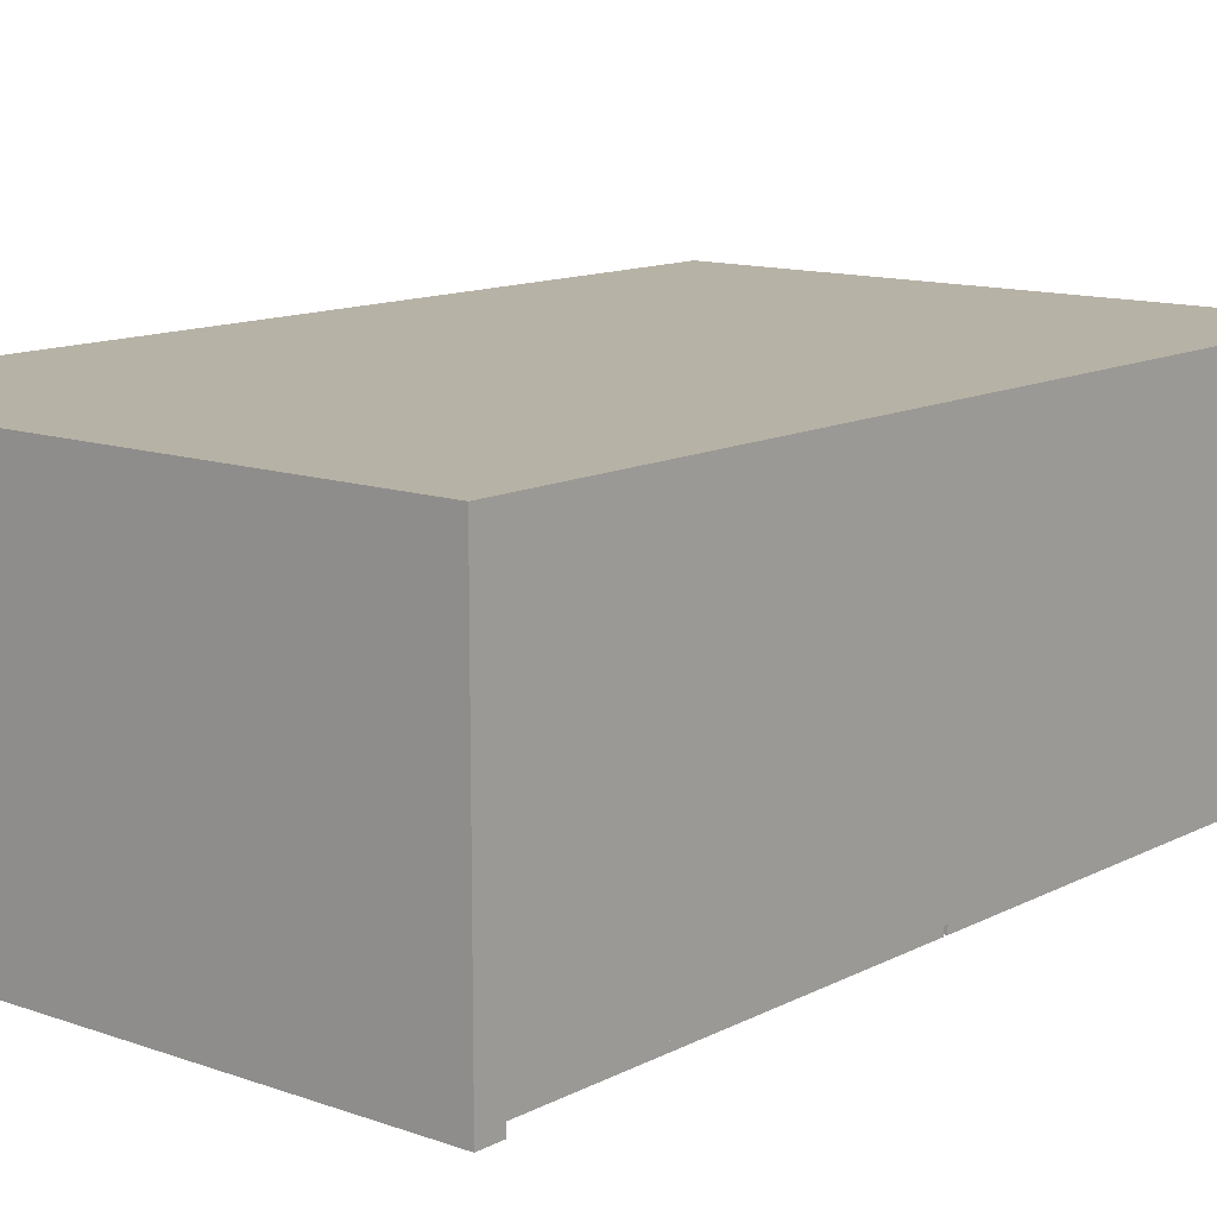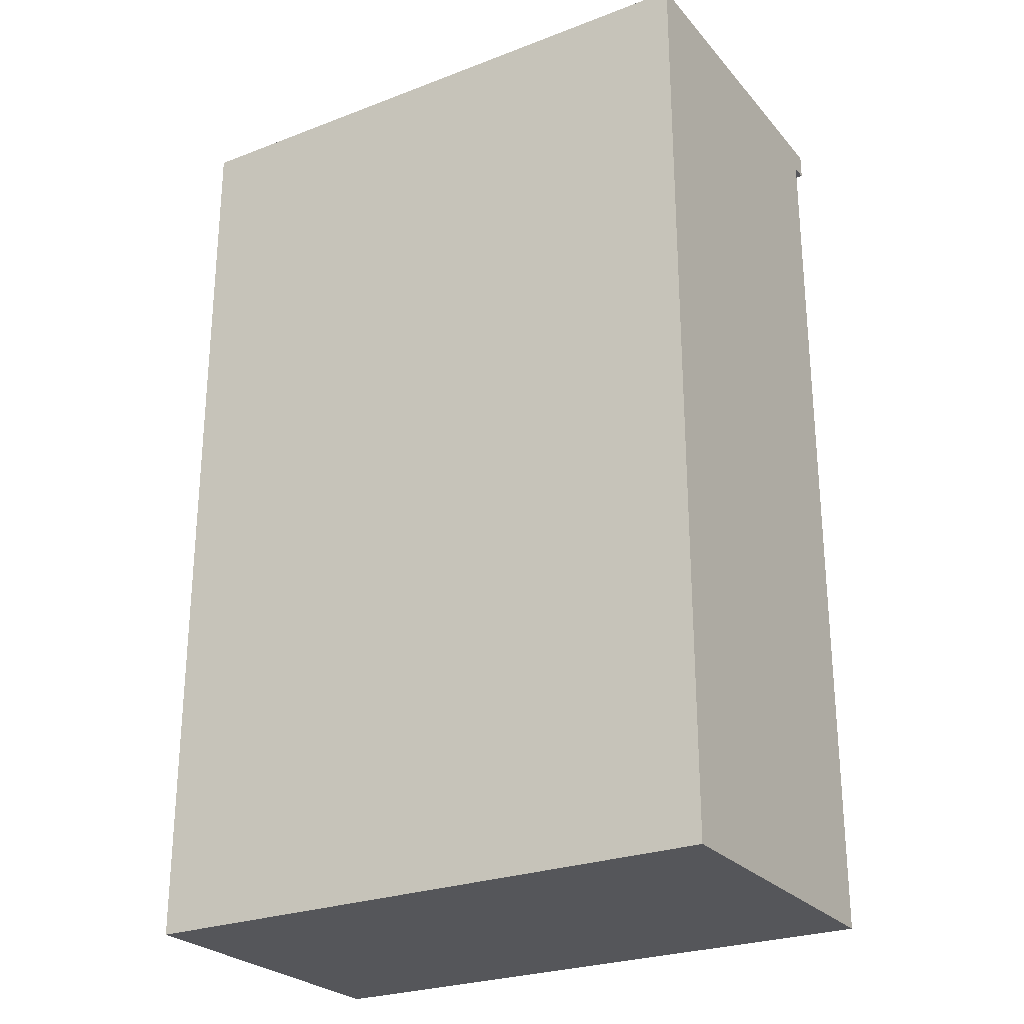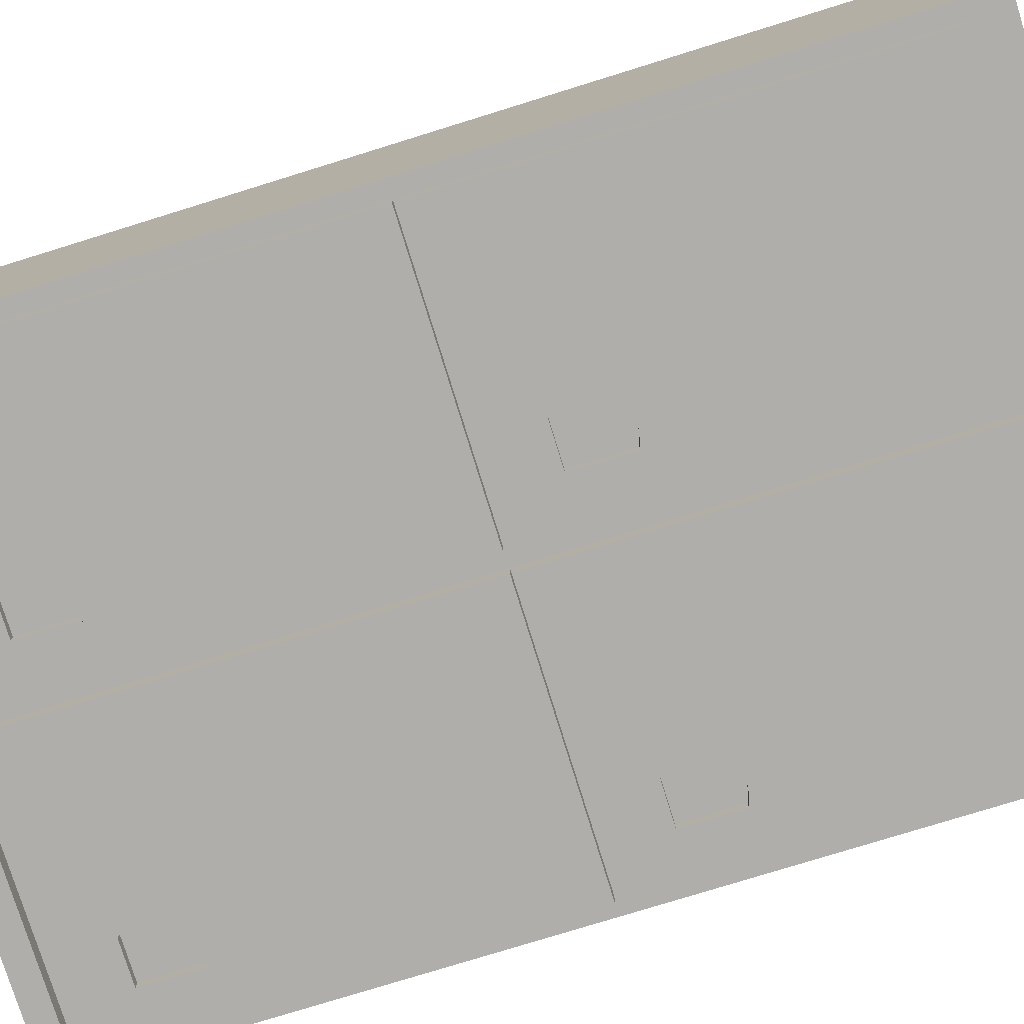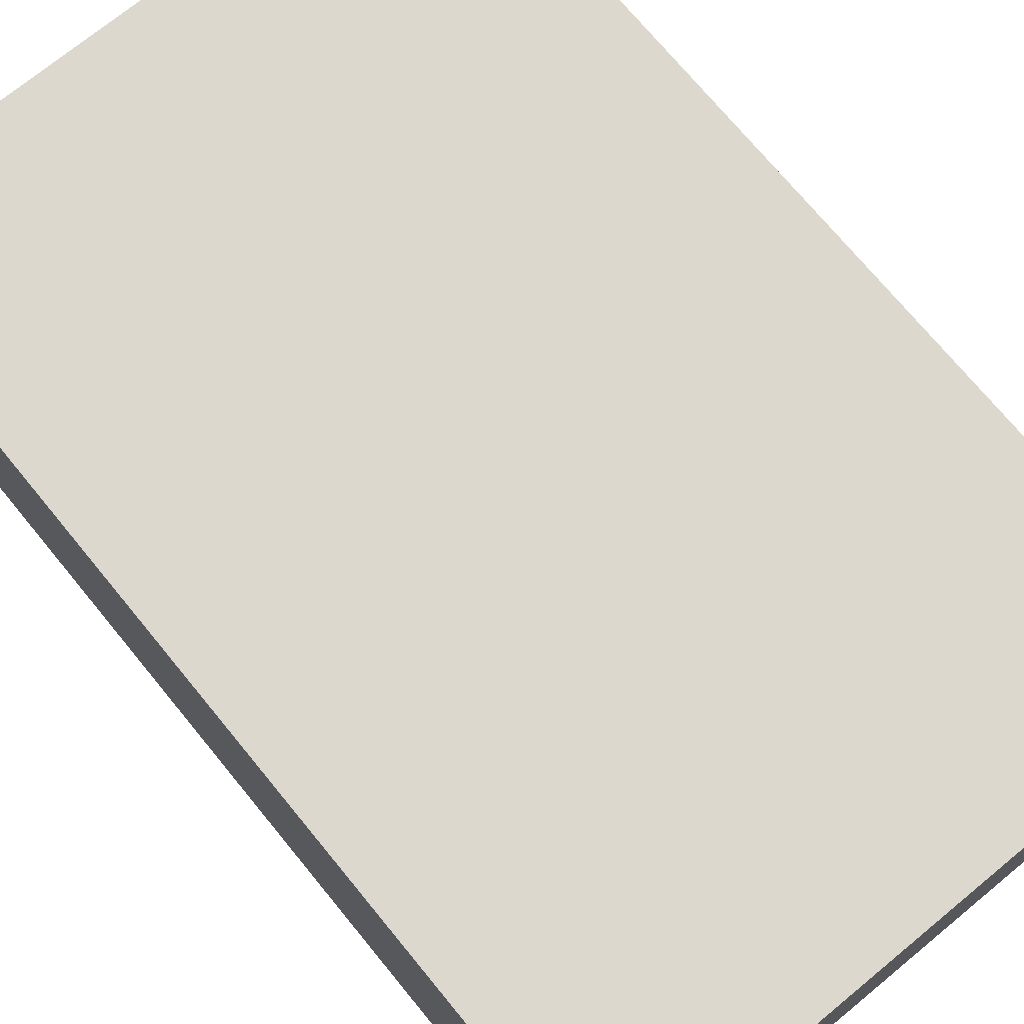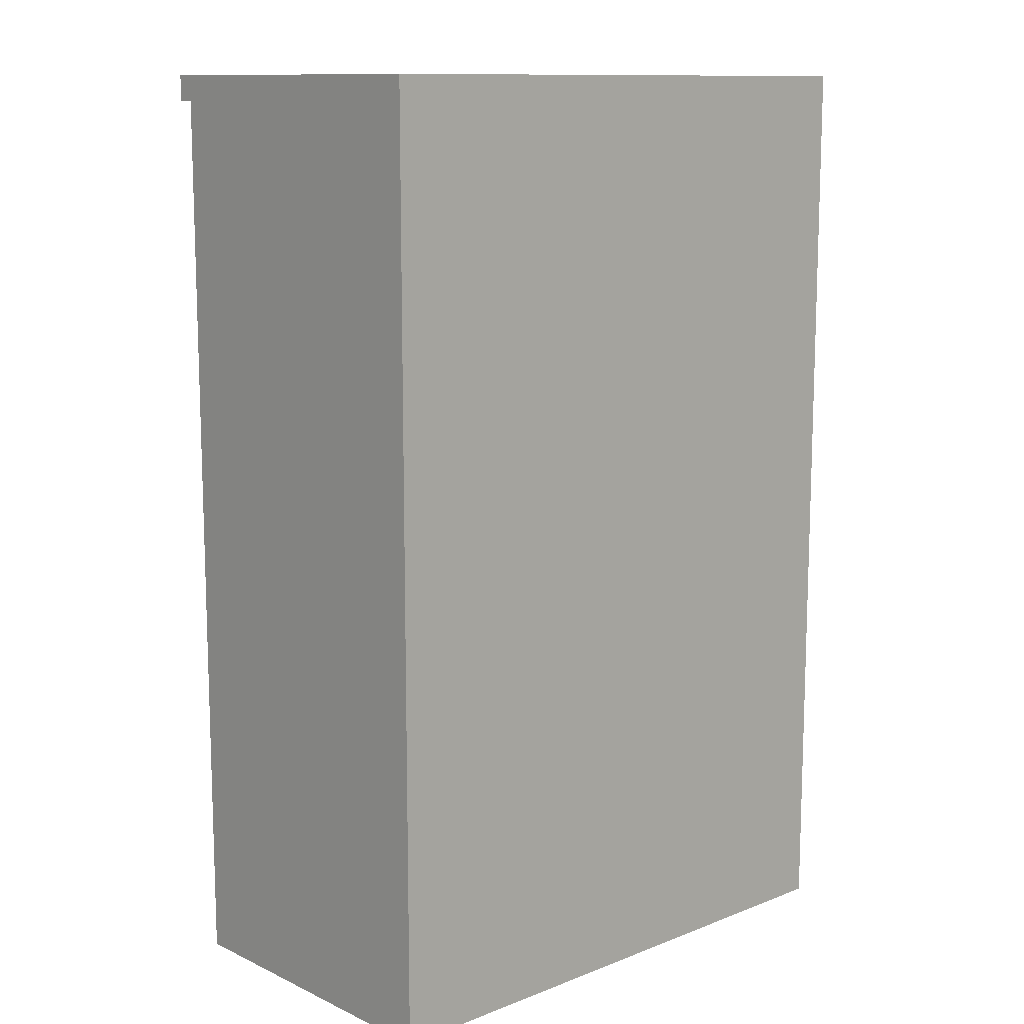
<metadata>
{"format":"obj","ext":"obj","renderer":"f3d","projection":"perspective","resolution":1024,"background":"white","views":[{"elev":12.3,"azim":39.8,"up":"+Y"},{"elev":-26.1,"azim":-148.9,"up":"+Z"},{"elev":-77.8,"azim":107.2,"up":"+Y"},{"elev":72.6,"azim":140.6,"up":"+Y"},{"elev":11.7,"azim":137.4,"up":"+Z"}]}
</metadata>
<code>
g 본체8
v -2.8 0.2 -3
v 0.4 0.2 -3
v 0.4 0.2 -8.05
v -2.8 0.2 -8.05
v -2.275 0.1 -4.35
v -2.172 0.1 -4.389
v -2.063 0.1 -4.4
v -1.955 0.1 -4.383
v -1.854 0.1 -4.338
v -1.769 0.1 -4.27
v -1.704 0.1 -4.181
v -1.663 0.1 -4.08
v -1.65 0.1 -3.971
v -1.665 0.1 -3.862
v -1.708 0.1 -3.761
v -1.775 0.1 -3.674
v -2.275 0.1 -3.674
v -2.8 0 -3
v 0.4 0 -3
v -2.8 0 -8.05
v -1.775 0 -3.674
v -1.775 -0.02 -3.674
v -2.275 -0.02 -3.674
v 0.4 0 -8.05
v -1.708 0 -3.761
v -1.665 0 -3.862
v -1.65 0 -3.971
v -1.663 0 -4.08
v -1.704 0 -4.181
v -1.769 0 -4.27
v -1.854 0 -4.338
v -1.955 0 -4.383
v -2.063 0 -4.4
v -2.172 0 -4.389
v -2.275 0 -4.35
v -2.356 0 -4.294
v -2.422 0 -4.22
v -2.47 0 -4.133
v -2.495 0 -4.037
v -2.498 0 -3.938
v -2.478 0 -3.841
v -2.437 0 -3.752
v -2.375 0 -3.674
v -2.375 0 -3.4
v -1.775 0 -3.4
v -1.775 -0.02 -3.4
v -2.275 -0.02 -4.35
v -2.356 -0.02 -4.294
v -2.422 -0.02 -4.22
v -2.47 -0.02 -4.133
v -2.495 -0.02 -4.037
v -2.498 -0.02 -3.938
v -2.478 -0.02 -3.841
v -2.437 -0.02 -3.752
v -2.375 -0.02 -3.674
v -2.375 -0.02 -3.4
f 2 3 1
f 1 3 4
f 5 6 17
f 17 6 7
f 17 7 8
f 8 9 17
f 17 9 16
f 16 9 10
f 16 10 15
f 15 10 11
f 15 11 14
f 14 11 12
f 14 12 13
f 18 19 1
f 1 19 2
f 20 18 4
f 4 18 1
f 16 21 17
f 17 21 23
f 23 21 22
f 24 20 3
f 3 20 4
f 24 31 20
f 20 31 32
f 20 32 33
f 19 28 24
f 24 28 29
f 24 29 30
f 18 45 19
f 19 45 26
f 19 26 27
f 20 39 18
f 18 39 40
f 18 40 41
f 21 25 45
f 45 25 26
f 27 28 19
f 30 31 24
f 33 34 20
f 20 34 35
f 20 35 36
f 36 37 20
f 20 37 38
f 20 38 39
f 41 42 18
f 18 42 44
f 18 44 45
f 42 43 44
f 19 24 2
f 2 24 3
f 21 16 25
f 25 16 15
f 25 15 26
f 26 15 14
f 26 14 27
f 27 14 13
f 27 13 28
f 28 13 12
f 28 12 29
f 29 12 11
f 29 11 30
f 30 11 10
f 30 10 31
f 31 10 9
f 31 9 32
f 32 9 8
f 32 8 33
f 33 8 7
f 33 7 34
f 34 7 6
f 34 6 35
f 35 6 5
f 21 45 22
f 22 45 46
f 5 17 35
f 35 17 23
f 35 23 47
f 55 43 54
f 54 43 42
f 54 42 53
f 53 42 41
f 53 41 52
f 52 41 40
f 52 40 51
f 51 40 39
f 51 39 50
f 50 39 38
f 50 38 49
f 49 38 37
f 49 37 48
f 48 37 36
f 48 36 47
f 47 36 35
f 44 43 56
f 56 43 55
f 45 44 46
f 46 44 56
f 22 46 23
f 23 46 56
f 23 56 55
f 55 54 23
f 23 54 53
f 23 53 52
f 52 51 23
f 23 51 50
f 23 50 49
f 49 48 23
f 23 48 47
g 본체9
v 1.625 -0.02 1.7
v 1.025 -0.02 1.7
v 1.025 -0.02 1.426
v 0.9635 -0.02 1.348
v 0.9216 -0.02 1.259
v 0.9016 -0.02 1.162
v 0.9046 -0.02 1.063
v 0.9304 -0.02 0.9672
v 0.9776 -0.02 0.8802
v 1.044 -0.02 0.8065
v 1.125 -0.02 0.75
v 1.125 -0.02 1.426
v 1.625 -0.02 1.426
v 1.625 0 1.7
v 1.025 0 1.7
v 1.025 0 1.426
v 0.9635 0 1.348
v 0.9216 0 1.259
v 0.9016 0 1.162
v 0.9046 0 1.063
v 0.9304 0 0.9672
v 0.9776 0 0.8802
v 1.044 0 0.8065
v 1.125 0 0.75
v 1.125 0.1 0.75
v 1.125 0.1 1.426
v 1.625 0 1.426
v 1.625 0.1 1.426
v 1.692 0.1 1.339
v 1.735 0.1 1.238
v 1.75 0.1 1.129
v 1.737 0.1 1.02
v 1.696 0.1 0.9185
v 1.631 0.1 0.8303
v 1.546 0.1 0.7617
v 1.445 0.1 0.7174
v 1.337 0.1 0.7002
v 1.228 0.1 0.7113
v 1.228 0 0.7113
v 1.337 0 0.7002
v 1.445 0 0.7174
v 1.546 0 0.7617
v 1.631 0 0.8303
v 1.696 0 0.9185
v 1.737 0 1.02
v 1.75 0 1.129
v 1.735 0 1.238
v 1.692 0 1.339
v 3.8 0.2 2.1
v 3.8 0 2.1
v 3.8 0 -2.95
v 3.8 0.2 -2.95
v 0.6 0 -2.95
v 0.6 0 2.1
v 0.6 0.2 -2.95
v 0.6 0.2 2.1
f 69 57 68
f 68 57 58
f 68 58 59
f 59 60 68
f 68 60 61
f 68 61 62
f 62 63 68
f 68 63 64
f 68 64 65
f 65 66 68
f 68 66 67
f 70 71 57
f 57 71 58
f 71 72 58
f 58 72 59
f 59 72 60
f 60 72 73
f 60 73 61
f 61 73 74
f 61 74 62
f 62 74 75
f 62 75 63
f 63 75 76
f 63 76 64
f 64 76 77
f 64 77 65
f 65 77 78
f 65 78 66
f 66 78 79
f 66 79 67
f 67 79 80
f 81 82 80
f 80 82 68
f 80 68 67
f 83 70 69
f 69 70 57
f 83 84 104
f 104 84 85
f 104 85 103
f 103 85 86
f 103 86 102
f 102 86 87
f 102 87 101
f 101 87 88
f 101 88 100
f 100 88 89
f 100 89 99
f 99 89 90
f 99 90 98
f 98 90 91
f 98 91 97
f 97 91 92
f 97 92 96
f 96 92 93
f 96 93 95
f 95 93 94
f 95 94 80
f 80 94 81
f 106 107 105
f 105 107 108
f 107 98 109
f 109 98 97
f 109 97 96
f 106 101 107
f 107 101 100
f 107 100 99
f 110 70 106
f 106 70 103
f 106 103 102
f 109 76 110
f 110 76 75
f 110 75 74
f 83 104 70
f 70 104 103
f 102 101 106
f 99 98 107
f 96 95 109
f 109 95 80
f 109 80 79
f 79 78 109
f 109 78 77
f 109 77 76
f 74 73 110
f 110 73 71
f 110 71 70
f 73 72 71
f 107 109 108
f 108 109 111
f 84 83 82
f 82 83 68
f 68 83 69
f 109 110 111
f 111 110 112
f 110 106 112
f 112 106 105
f 81 94 82
f 82 94 93
f 82 93 92
f 92 91 82
f 82 91 84
f 84 91 90
f 84 90 85
f 85 90 89
f 85 89 86
f 86 89 88
f 86 88 87
f 105 108 112
f 112 108 111
g 본체12
v -2.8 0.2 2.1
v 0.4 0.2 2.1
v 0.4 0.2 -2.95
v -2.8 0.2 -2.95
v 3.8 0.2 -3
v 3.8 0.2 -8.05
v 0.6 0.2 -8.05
v 0.6 0.2 -3
v 4 0.2 2.2
v -3 0.2 2.2
v -3 0.2 -8.5
v 4 0.2 -8.5
v -3 4.1 -8.5
v -3 4.1 2.5
v 4 4.1 2.5
v 4 4.1 -8.5
v -2.275 0.1 0.75
v -2.172 0.1 0.7113
v -2.063 0.1 0.7002
v -1.955 0.1 0.7174
v -1.854 0.1 0.7617
v -1.769 0.1 0.8303
v -1.704 0.1 0.9185
v -1.663 0.1 1.02
v -1.65 0.1 1.129
v -1.665 0.1 1.238
v -1.708 0.1 1.339
v -1.775 0.1 1.426
v -2.275 0.1 1.426
v -2.8 0 2.1
v 0.4 0 2.1
v -2.8 0 -2.95
v -1.775 0 1.426
v -1.775 -0.02 1.426
v -2.275 -0.02 1.426
v 0.4 0 -2.95
v -1.708 0 1.339
v -1.665 0 1.238
v -1.65 0 1.129
v -1.663 0 1.02
v -1.704 0 0.9185
v -1.769 0 0.8303
v -1.854 0 0.7617
v -1.955 0 0.7174
v -2.063 0 0.7002
v -2.172 0 0.7113
v -2.275 0 0.75
v -2.356 0 0.8065
v -2.422 0 0.8802
v -2.47 0 0.9672
v -2.495 0 1.063
v -2.498 0 1.162
v -2.478 0 1.259
v -2.437 0 1.348
v -2.375 0 1.426
v -2.375 0 1.7
v -1.775 0 1.7
v -1.775 -0.02 1.7
v -2.275 -0.02 0.75
v -2.356 -0.02 0.8065
v -2.422 -0.02 0.8802
v -2.47 -0.02 0.9672
v -2.495 -0.02 1.063
v -2.498 -0.02 1.162
v -2.478 -0.02 1.259
v -2.437 -0.02 1.348
v -2.375 -0.02 1.426
v -2.375 -0.02 1.7
v 1.625 -0.02 -3.4
v 1.025 -0.02 -3.4
v 1.025 -0.02 -3.674
v 0.9635 -0.02 -3.752
v 0.9216 -0.02 -3.841
v 0.9016 -0.02 -3.938
v 0.9046 -0.02 -4.037
v 0.9304 -0.02 -4.133
v 0.9776 -0.02 -4.22
v 1.044 -0.02 -4.294
v 1.125 -0.02 -4.35
v 1.125 -0.02 -3.674
v 1.625 -0.02 -3.674
v 1.625 0 -3.4
v 1.025 0 -3.4
v 1.025 0 -3.674
v 0.9635 0 -3.752
v 0.9216 0 -3.841
v 0.9016 0 -3.938
v 0.9046 0 -4.037
v 0.9304 0 -4.133
v 0.9776 0 -4.22
v 1.044 0 -4.294
v 1.125 0 -4.35
v 1.125 0.1 -4.35
v 1.125 0.1 -3.674
v 1.625 0 -3.674
v 1.625 0.1 -3.674
v 1.692 0.1 -3.761
v 1.735 0.1 -3.862
v 1.75 0.1 -3.971
v 1.737 0.1 -4.08
v 1.696 0.1 -4.181
v 1.631 0.1 -4.27
v 1.546 0.1 -4.338
v 1.445 0.1 -4.383
v 1.337 0.1 -4.4
v 1.228 0.1 -4.389
v 1.228 0 -4.389
v 1.337 0 -4.4
v 1.445 0 -4.383
v 1.546 0 -4.338
v 1.631 0 -4.27
v 1.696 0 -4.181
v 1.737 0 -4.08
v 1.75 0 -3.971
v 1.735 0 -3.862
v 1.692 0 -3.761
v 3.8 0 -3
v 3.8 0 -8.05
v 0.6 0 -8.05
v 0.6 0 -3
v 4 0 2.5
v 4 0 2.2
v -3 0 2.5
v -3 0 2.2
f 116 113 122
f 122 113 114
f 122 114 121
f 121 114 117
f 121 117 124
f 124 117 118
f 124 118 119
f 117 114 120
f 120 114 115
f 120 115 119
f 119 115 116
f 119 116 123
f 123 116 122
f 123 124 119
f 125 126 128
f 128 126 127
f 124 123 128
f 128 123 125
f 129 130 141
f 141 130 131
f 141 131 132
f 132 133 141
f 141 133 140
f 140 133 134
f 140 134 139
f 139 134 135
f 139 135 138
f 138 135 136
f 138 136 137
f 142 143 113
f 113 143 114
f 144 142 116
f 116 142 113
f 140 145 141
f 141 145 147
f 147 145 146
f 148 144 115
f 115 144 116
f 148 155 144
f 144 155 156
f 144 156 157
f 143 152 148
f 148 152 153
f 148 153 154
f 142 169 143
f 143 169 150
f 143 150 151
f 144 163 142
f 142 163 164
f 142 164 165
f 145 149 169
f 169 149 150
f 151 152 143
f 154 155 148
f 157 158 144
f 144 158 159
f 144 159 160
f 160 161 144
f 144 161 162
f 144 162 163
f 165 166 142
f 142 166 168
f 142 168 169
f 166 167 168
f 143 148 114
f 114 148 115
f 145 140 149
f 149 140 139
f 149 139 150
f 150 139 138
f 150 138 151
f 151 138 137
f 151 137 152
f 152 137 136
f 152 136 153
f 153 136 135
f 153 135 154
f 154 135 134
f 154 134 155
f 155 134 133
f 155 133 156
f 156 133 132
f 156 132 157
f 157 132 131
f 157 131 158
f 158 131 130
f 158 130 159
f 159 130 129
f 145 169 146
f 146 169 170
f 129 141 159
f 159 141 147
f 159 147 171
f 179 167 178
f 178 167 166
f 178 166 177
f 177 166 165
f 177 165 176
f 176 165 164
f 176 164 175
f 175 164 163
f 175 163 174
f 174 163 162
f 174 162 173
f 173 162 161
f 173 161 172
f 172 161 160
f 172 160 171
f 171 160 159
f 168 167 180
f 180 167 179
f 169 168 170
f 170 168 180
f 146 170 147
f 147 170 180
f 147 180 179
f 179 178 147
f 147 178 177
f 147 177 176
f 176 175 147
f 147 175 174
f 147 174 173
f 173 172 147
f 147 172 171
f 193 181 192
f 192 181 182
f 192 182 183
f 183 184 192
f 192 184 185
f 192 185 186
f 186 187 192
f 192 187 188
f 192 188 189
f 189 190 192
f 192 190 191
f 194 195 181
f 181 195 182
f 195 196 182
f 182 196 183
f 183 196 184
f 184 196 197
f 184 197 185
f 185 197 198
f 185 198 186
f 186 198 199
f 186 199 187
f 187 199 200
f 187 200 188
f 188 200 201
f 188 201 189
f 189 201 202
f 189 202 190
f 190 202 203
f 190 203 191
f 191 203 204
f 205 206 204
f 204 206 192
f 204 192 191
f 207 194 193
f 193 194 181
f 207 208 228
f 228 208 209
f 228 209 227
f 227 209 210
f 227 210 226
f 226 210 211
f 226 211 225
f 225 211 212
f 225 212 224
f 224 212 213
f 224 213 223
f 223 213 214
f 223 214 222
f 222 214 215
f 222 215 221
f 221 215 216
f 221 216 220
f 220 216 217
f 220 217 219
f 219 217 218
f 219 218 204
f 204 218 205
f 229 230 117
f 117 230 118
f 230 222 231
f 231 222 221
f 231 221 220
f 229 225 230
f 230 225 224
f 230 224 223
f 232 194 229
f 229 194 227
f 229 227 226
f 231 200 232
f 232 200 199
f 232 199 198
f 207 228 194
f 194 228 227
f 226 225 229
f 223 222 230
f 220 219 231
f 231 219 204
f 231 204 203
f 203 202 231
f 231 202 201
f 231 201 200
f 198 197 232
f 232 197 195
f 232 195 194
f 197 196 195
f 230 231 118
f 118 231 119
f 208 207 206
f 206 207 192
f 192 207 193
f 231 232 119
f 119 232 120
f 232 229 120
f 120 229 117
f 205 218 206
f 206 218 217
f 206 217 216
f 216 215 206
f 206 215 208
f 208 215 214
f 208 214 209
f 209 214 213
f 209 213 210
f 210 213 212
f 210 212 211
f 128 127 121
f 121 127 233
f 121 233 234
f 121 124 128
f 235 233 126
f 126 233 127
f 236 235 122
f 122 235 126
f 122 126 125
f 125 123 122
f 236 234 235
f 235 234 233
f 234 236 121
f 121 236 122

</code>
